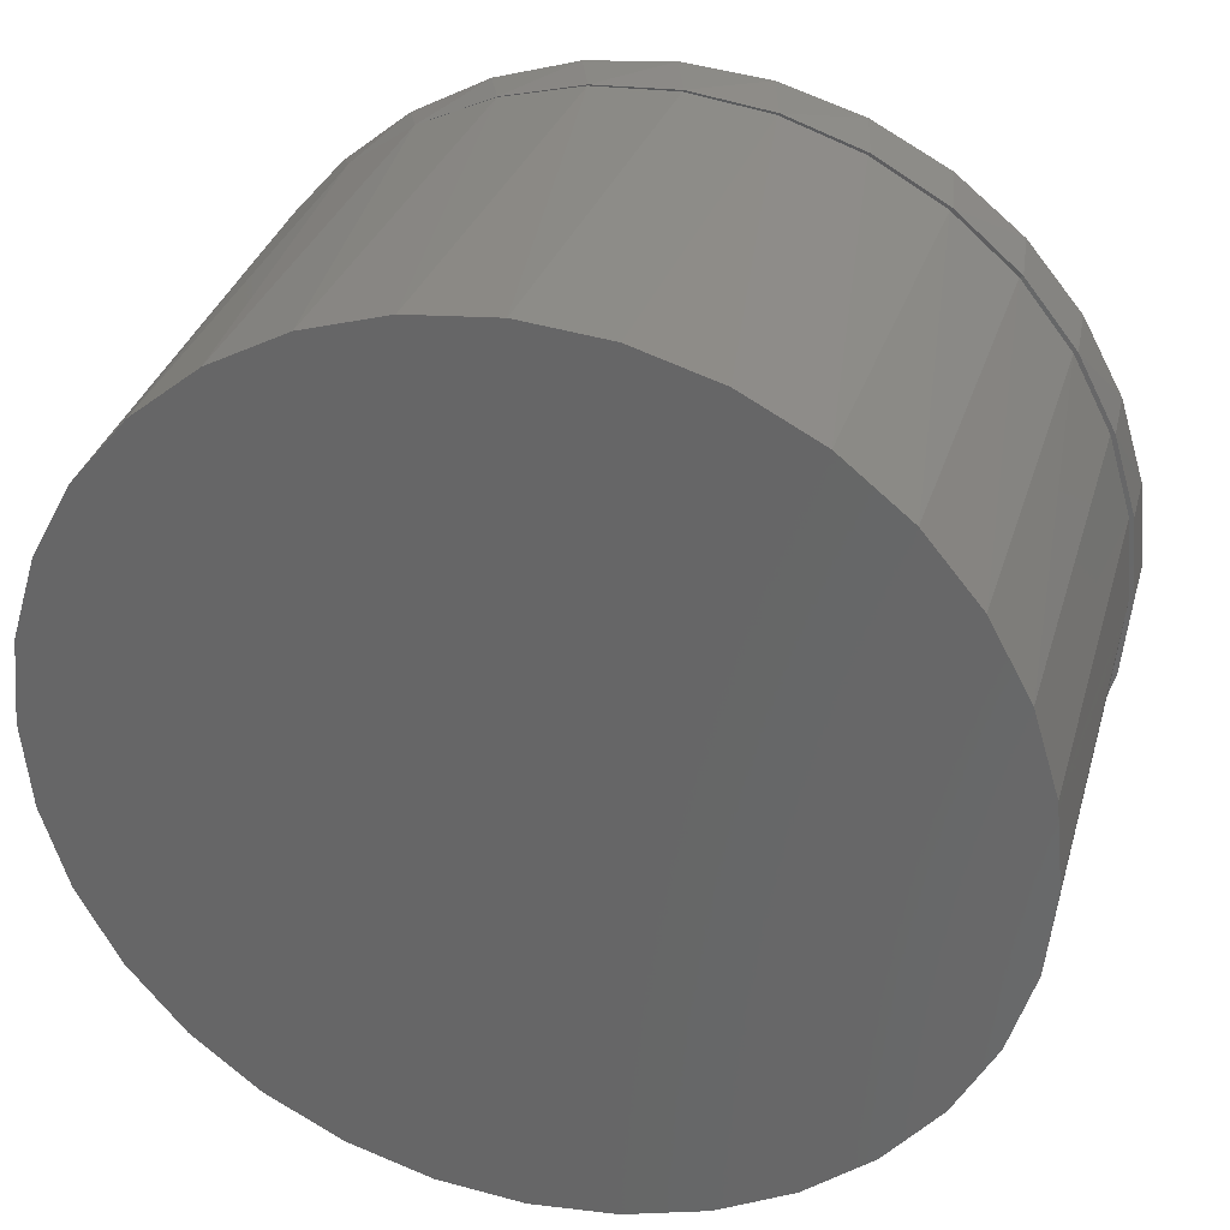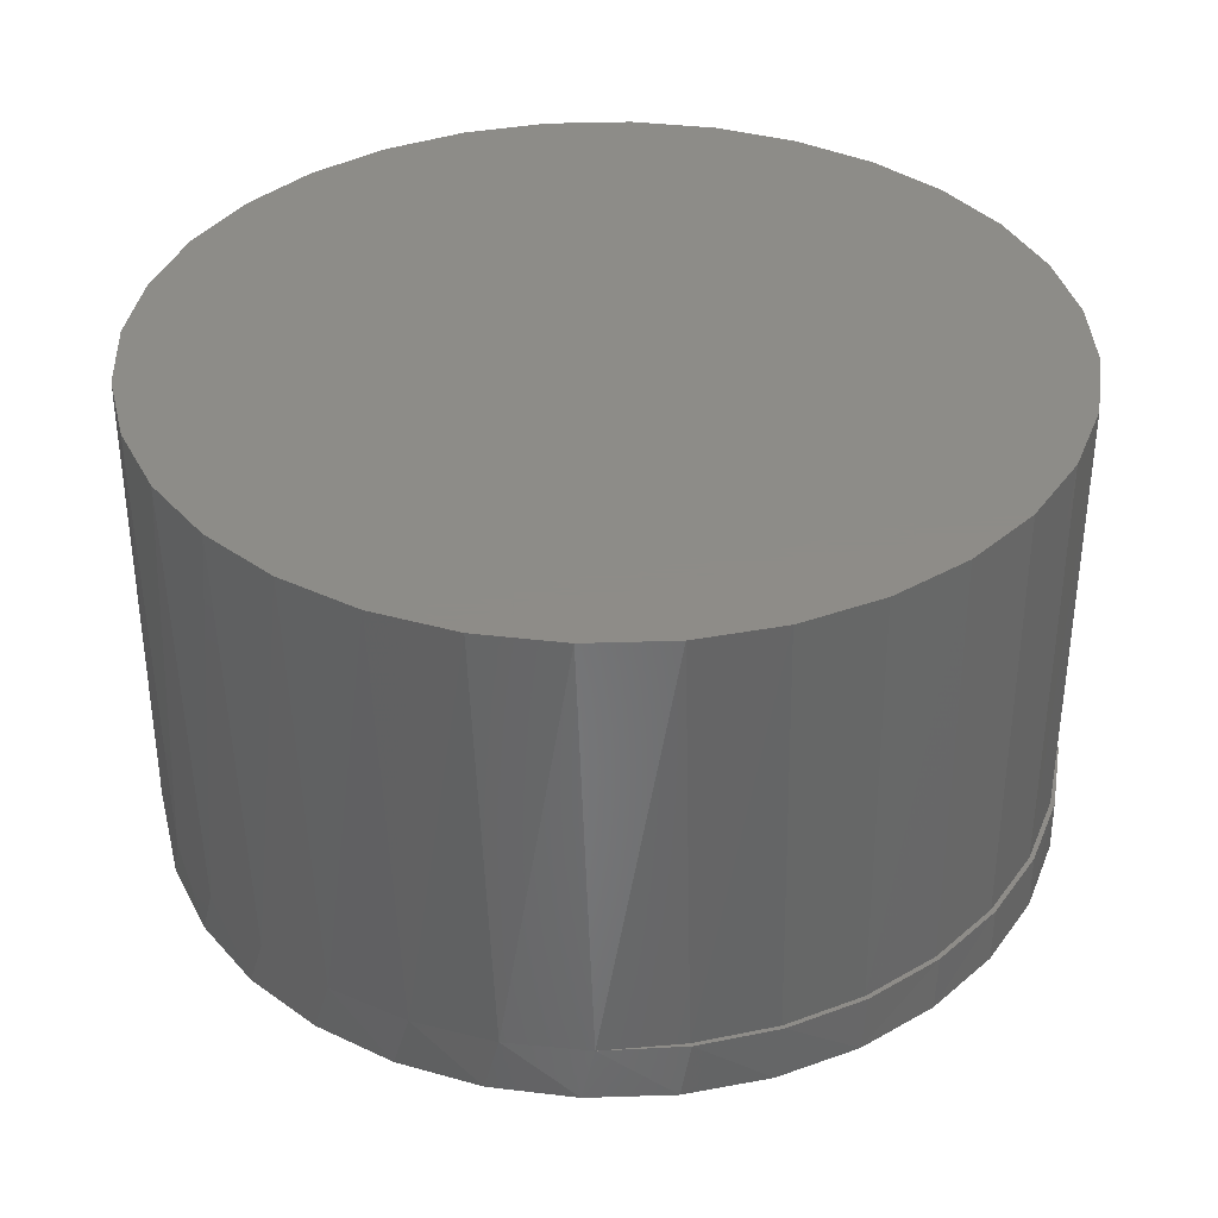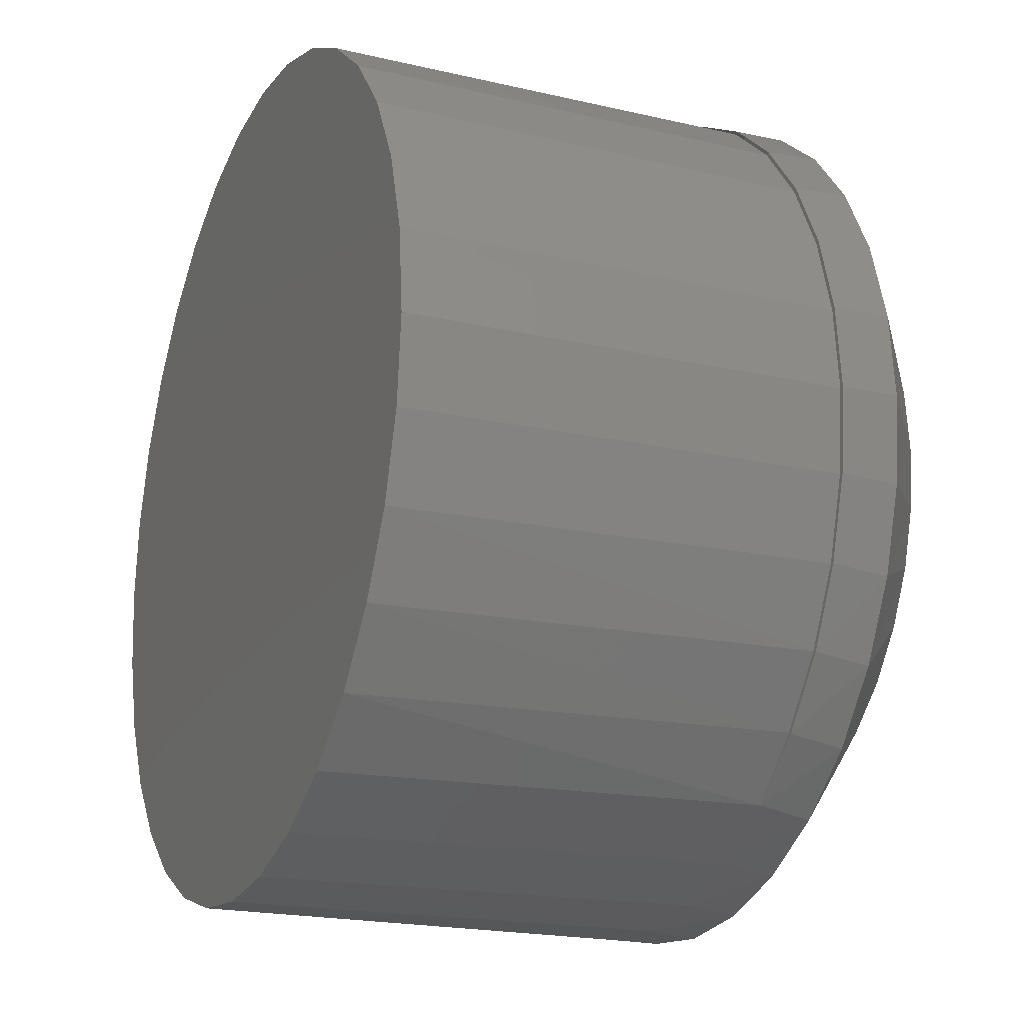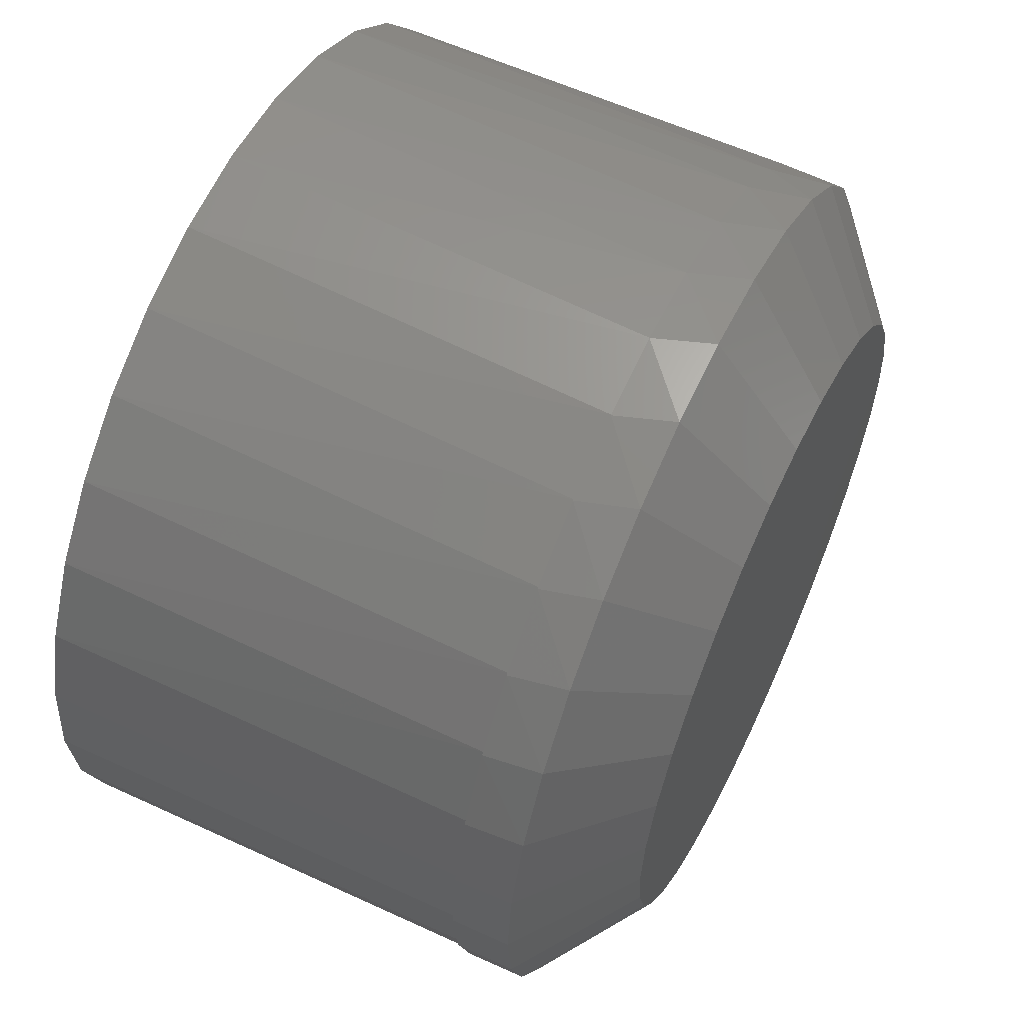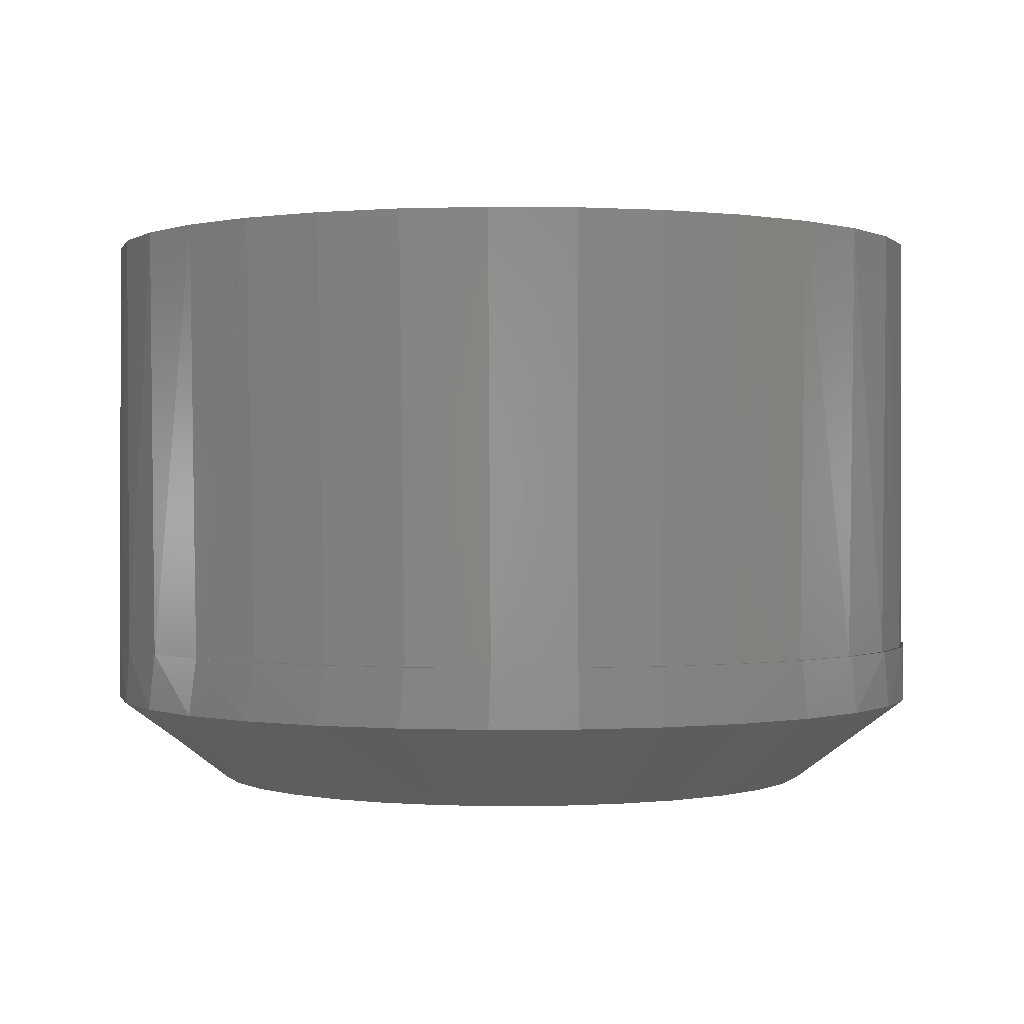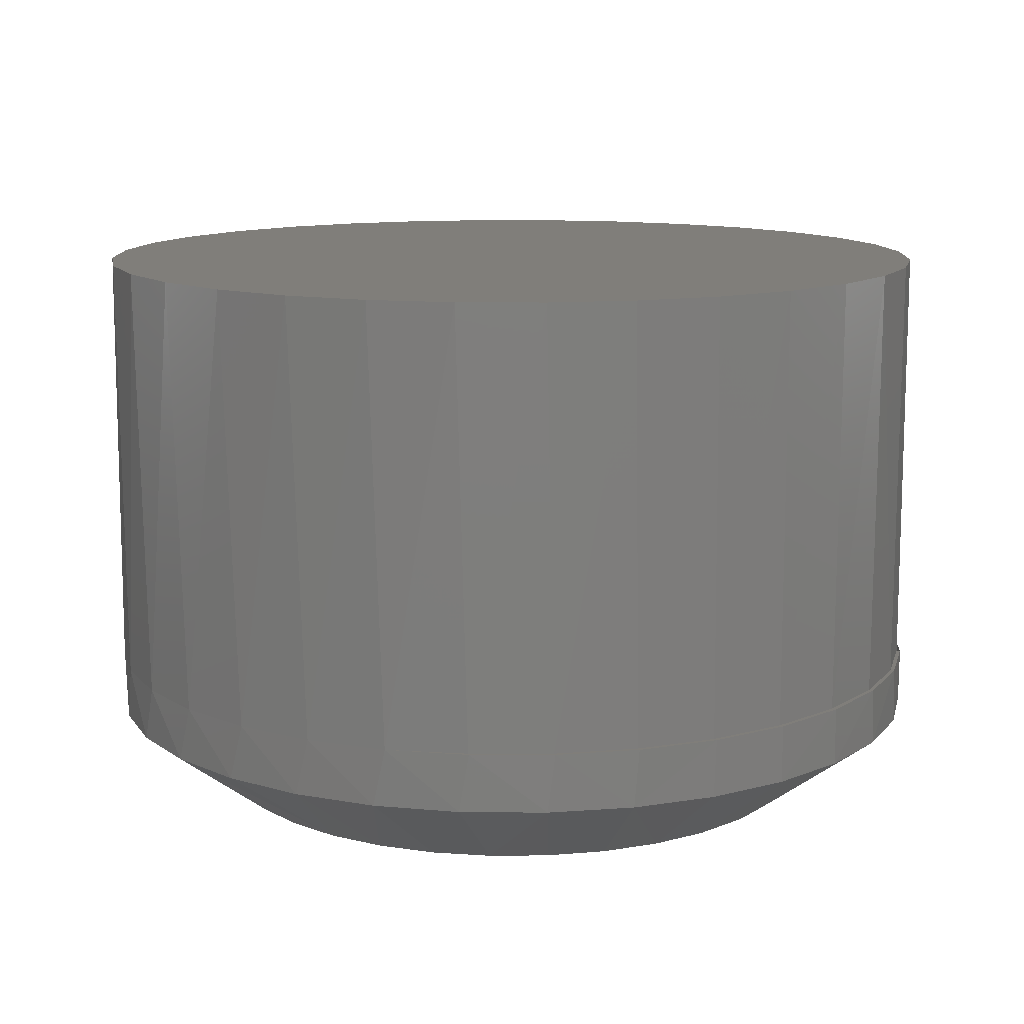
<metadata>
{"format":"stl","ext":"stl","renderer":"f3d","projection":"perspective","resolution":1024,"background":"white","views":[{"elev":32.8,"azim":-164.9,"up":"+Z"},{"elev":36.7,"azim":-143.0,"up":"+Y"},{"elev":-19.7,"azim":-113.3,"up":"+Z"},{"elev":59.1,"azim":-64.6,"up":"+Z"},{"elev":0.3,"azim":-98.3,"up":"+Y"},{"elev":12.1,"azim":-128.2,"up":"+Y"}]}
</metadata>
<code>
# stl→obj: 146 verts, 274 faces
v -0.01849 -0.1562 0.08469
v 0.0152 -0.1562 0.08469
v -0.001645 -0.1562 0.08635
v -0.03469 -0.1562 0.07978
v 0.0314 -0.1562 0.07978
v -0.04962 -0.1562 0.0718
v 0.04633 -0.1562 0.0718
v -0.0627 -0.1562 0.06106
v 0.05941 -0.1562 0.06106
v 0.06217 -0.1562 -0.05817
v -0.05368 -0.1562 -0.06891
v 0.05039 -0.1562 -0.06891
v -0.04013 -0.1562 -0.0773
v 0.03684 -0.1562 -0.0773
v -0.02528 -0.1562 -0.08305
v 0.02199 -0.1562 -0.08305
v -0.009612 -0.1562 -0.08598
v 0.006322 -0.1562 -0.08598
v 0.07015 -0.1562 0.04797
v -0.07344 -0.1562 0.04797
v 0.07813 -0.1562 0.03304
v -0.08142 -0.1562 0.03304
v 0.08304 -0.1562 0.01685
v -0.08633 -0.1562 0.01685
v 0.0847 -0.1562 -1.14e-16
v -0.08799 -0.1562 2.087e-07
v 0.08323 -0.1562 -0.01587
v -0.08652 -0.1562 -0.01587
v 0.07887 -0.1562 -0.03119
v -0.08216 -0.1562 -0.03119
v 0.07177 -0.1562 -0.04546
v -0.07506 -0.1562 -0.04546
v -0.06546 -0.1562 -0.05817
v 0.1137 -0.1328 -0.02294
v 0.107 -0.1328 -0.045
v 0.1093 -0.1172 -0.04019
v 0.1006 -0.1172 -0.05875
v 0.09613 -0.1328 -0.06533
v 0.0888 -0.1172 -0.07551
v 0.08151 -0.1328 -0.08315
v 0.07428 -0.1172 -0.08996
v 0.06369 -0.1328 -0.09778
v 0.03712 -0.1172 -0.111
v 0.04336 -0.1328 -0.1086
v 0.0213 -0.1328 -0.1153
v 0.01538 -0.1172 -0.1164
v -0.001645 -0.1328 -0.1176
v -0.006981 -0.1172 -0.1175
v -0.02459 -0.1328 -0.1153
v -0.02915 -0.1172 -0.1143
v -0.04665 -0.1328 -0.1086
v -0.05032 -0.1172 -0.1071
v -0.06698 -0.1328 -0.09778
v -0.06973 -0.1172 -0.09589
v -0.0848 -0.1328 -0.08315
v -0.08667 -0.1172 -0.08125
v -0.09942 -0.1328 -0.06533
v -0.1005 -0.1172 -0.06366
v -0.1103 -0.1328 -0.045
v 0.05746 -0.1172 -0.1017
v 0.1164 -0.1172 -1.581e-16
v 0.116 -0.1328 -4.93e-17
v 0.1146 -0.1172 -0.02041
v -0.1192 -0.1328 8.308e-18
v -0.1192 -0.1172 8.308e-18
v -0.117 -0.1328 -0.02294
v -0.1171 -0.1172 -0.02229
v -0.1108 -0.1172 -0.04377
v -0.1103 -0.1328 0.045
v -0.09942 -0.1328 0.06533
v -0.1005 -0.1172 0.06366
v -0.08667 -0.1172 0.08125
v -0.0848 -0.1328 0.08315
v -0.06973 -0.1172 0.09589
v -0.06698 -0.1328 0.09778
v -0.05032 -0.1172 0.1071
v -0.04665 -0.1328 0.1086
v -0.02915 -0.1172 0.1143
v -0.02459 -0.1328 0.1153
v -0.006981 -0.1172 0.1175
v -0.001645 -0.1328 0.1176
v 0.01538 -0.1172 0.1164
v 0.0213 -0.1328 0.1153
v 0.03712 -0.1172 0.111
v 0.04336 -0.1328 0.1086
v 0.06369 -0.1328 0.09778
v 0.08151 -0.1328 0.08315
v 0.07428 -0.1172 0.08996
v 0.0888 -0.1172 0.07551
v 0.09613 -0.1328 0.06533
v 0.1006 -0.1172 0.05875
v 0.107 -0.1328 0.045
v 0.1093 -0.1172 0.04019
v 0.1137 -0.1328 0.02294
v 0.05746 -0.1172 0.1017
v -0.1171 -0.1172 0.02229
v -0.117 -0.1328 0.02294
v -0.1108 -0.1172 0.04377
v 0.1146 -0.1172 0.02041
v -0.08572 -0.1172 0.08077
v -0.09946 -0.1172 0.06327
v -0.1096 -0.1172 0.04349
v -0.1159 -0.1172 0.02215
v -0.1159 -0.1172 -0.02215
v -0.118 -0.1172 2.403e-16
v -0.1096 -0.1172 -0.04349
v -0.09946 -0.1172 -0.06327
v -0.08572 -0.1172 -0.08077
v 0.1141 2.026e-17 -0.02286
v 0.1074 1.989e-17 -0.04485
v 0.09662 1.929e-17 -0.06511
v 0.08204 1.848e-17 -0.08286
v 0.06428 1.749e-17 -0.09744
v 0.02204 1.515e-17 -0.1149
v 0.04402 1.637e-17 -0.1083
v -0.0008224 1.388e-17 -0.1172
v -0.02368 1.261e-17 -0.1149
v -0.04567 1.139e-17 -0.1083
v -0.06593 1.026e-17 -0.09744
v -0.08369 9.278e-18 -0.08286
v -0.09826 8.469e-18 -0.06511
v -0.1091 7.868e-18 -0.04485
v 0.1164 2.038e-17 -1.581e-16
v -0.118 7.373e-18 2.403e-16
v -0.1158 7.498e-18 -0.02286
v -0.1091 7.868e-18 0.04485
v -0.09826 8.469e-18 0.06511
v -0.08369 9.278e-18 0.08286
v -0.06893 -0.1172 0.09536
v -0.06593 1.026e-17 0.09744
v -0.04968 -0.1172 0.1065
v -0.04567 1.139e-17 0.1083
v -0.02867 -0.1172 0.1138
v -0.02368 1.261e-17 0.1149
v -0.006657 -0.1172 0.117
v -0.0008224 1.388e-17 0.1172
v 0.01557 -0.1172 0.116
v 0.02204 1.515e-17 0.1149
v 0.0372 -0.1172 0.1108
v 0.04402 1.637e-17 0.1083
v 0.06428 1.749e-17 0.09744
v 0.08204 1.848e-17 0.08286
v 0.09662 1.929e-17 0.06511
v 0.1074 1.989e-17 0.04485
v 0.1141 2.026e-17 0.02286
v -0.1158 7.498e-18 0.02286
f 1 2 3
f 2 1 4
f 2 4 5
f 5 4 6
f 5 6 7
f 7 6 8
f 7 8 9
f 10 11 12
f 12 11 13
f 12 13 14
f 14 13 15
f 14 15 16
f 16 15 17
f 16 17 18
f 9 8 19
f 19 8 20
f 19 20 21
f 21 20 22
f 21 22 23
f 23 22 24
f 23 24 25
f 25 24 26
f 25 26 27
f 27 26 28
f 27 28 29
f 29 28 30
f 29 30 31
f 31 30 32
f 31 32 10
f 10 32 33
f 10 33 11
f 34 35 36
f 37 36 35
f 35 38 37
f 39 37 38
f 38 40 39
f 39 40 41
f 41 40 42
f 43 44 45
f 43 45 46
f 46 45 47
f 46 47 48
f 48 47 49
f 48 49 50
f 50 49 51
f 50 51 52
f 52 51 53
f 52 53 54
f 54 53 55
f 54 55 56
f 56 55 57
f 56 57 58
f 58 57 59
f 60 41 42
f 60 42 44
f 60 44 43
f 61 62 63
f 63 62 34
f 63 34 36
f 64 65 66
f 66 65 67
f 66 67 59
f 59 67 68
f 59 68 58
f 69 70 71
f 72 71 70
f 70 73 72
f 74 72 73
f 73 75 74
f 76 74 75
f 75 77 76
f 78 76 77
f 77 79 78
f 80 78 79
f 79 81 80
f 82 80 81
f 81 83 82
f 84 82 83
f 83 85 84
f 86 87 88
f 89 88 87
f 87 90 89
f 89 90 91
f 91 90 92
f 91 92 93
f 93 92 94
f 95 84 85
f 95 85 86
f 95 86 88
f 65 64 96
f 96 64 97
f 96 97 98
f 98 97 69
f 98 69 71
f 62 61 94
f 94 61 99
f 94 99 93
f 7 85 5
f 1 3 79
f 3 2 81
f 81 79 3
f 69 20 70
f 20 69 22
f 22 69 97
f 22 97 24
f 24 97 64
f 24 64 26
f 21 90 19
f 90 21 92
f 92 21 23
f 92 23 94
f 94 23 25
f 94 25 62
f 85 7 86
f 86 7 9
f 86 9 87
f 87 9 19
f 87 19 90
f 81 2 83
f 83 2 5
f 83 5 85
f 75 4 77
f 77 4 1
f 77 1 79
f 4 75 6
f 6 75 73
f 6 73 8
f 8 73 70
f 8 70 20
f 57 55 33
f 53 51 13
f 11 53 13
f 11 55 53
f 33 55 11
f 49 47 15
f 15 51 49
f 13 51 15
f 47 45 18
f 17 47 18
f 44 42 14
f 16 44 14
f 16 45 44
f 18 45 16
f 42 40 12
f 14 42 12
f 10 40 38
f 12 40 10
f 17 15 47
f 10 38 31
f 31 38 35
f 31 35 29
f 29 35 34
f 29 34 27
f 27 34 62
f 27 62 25
f 33 32 57
f 57 32 30
f 57 30 59
f 59 30 28
f 59 28 66
f 66 28 26
f 66 26 64
f 71 72 100
f 101 71 100
f 98 71 101
f 102 98 101
f 96 98 102
f 103 96 102
f 104 67 105
f 68 67 104
f 106 68 104
f 58 68 106
f 107 58 106
f 56 58 107
f 108 56 107
f 65 96 103
f 65 103 105
f 65 105 67
f 109 36 110
f 110 36 37
f 110 37 111
f 111 37 39
f 111 39 112
f 112 39 41
f 112 41 113
f 114 115 43
f 43 46 114
f 116 114 46
f 46 48 116
f 117 116 48
f 48 50 117
f 118 117 50
f 50 52 118
f 119 118 52
f 52 54 119
f 120 119 54
f 54 108 120
f 121 120 108
f 108 107 121
f 122 121 107
f 60 43 115
f 60 115 113
f 60 113 41
f 123 61 109
f 109 61 63
f 109 63 36
f 105 124 104
f 104 124 125
f 104 125 106
f 106 125 122
f 106 122 107
f 126 101 127
f 127 101 100
f 127 100 128
f 128 100 129
f 128 129 130
f 130 129 131
f 130 131 132
f 132 131 133
f 132 133 134
f 134 133 135
f 134 135 136
f 136 135 137
f 136 137 138
f 138 137 139
f 138 139 140
f 141 88 142
f 88 89 142
f 143 142 89
f 89 91 143
f 144 143 91
f 91 93 144
f 145 144 93
f 95 88 141
f 95 141 140
f 95 140 139
f 124 105 146
f 146 105 103
f 146 103 126
f 126 103 102
f 126 102 101
f 61 123 99
f 99 123 145
f 99 145 93
f 136 138 134
f 132 134 138
f 140 132 138
f 130 132 140
f 141 130 140
f 115 118 113
f 117 118 115
f 114 117 115
f 116 117 114
f 118 119 113
f 113 119 120
f 113 120 112
f 112 120 121
f 112 121 111
f 111 121 122
f 111 122 110
f 110 122 125
f 110 125 109
f 109 125 124
f 109 124 123
f 123 124 146
f 123 146 145
f 145 146 126
f 145 126 144
f 144 126 127
f 144 127 143
f 143 127 128
f 143 128 142
f 142 128 130
f 142 130 141

</code>
